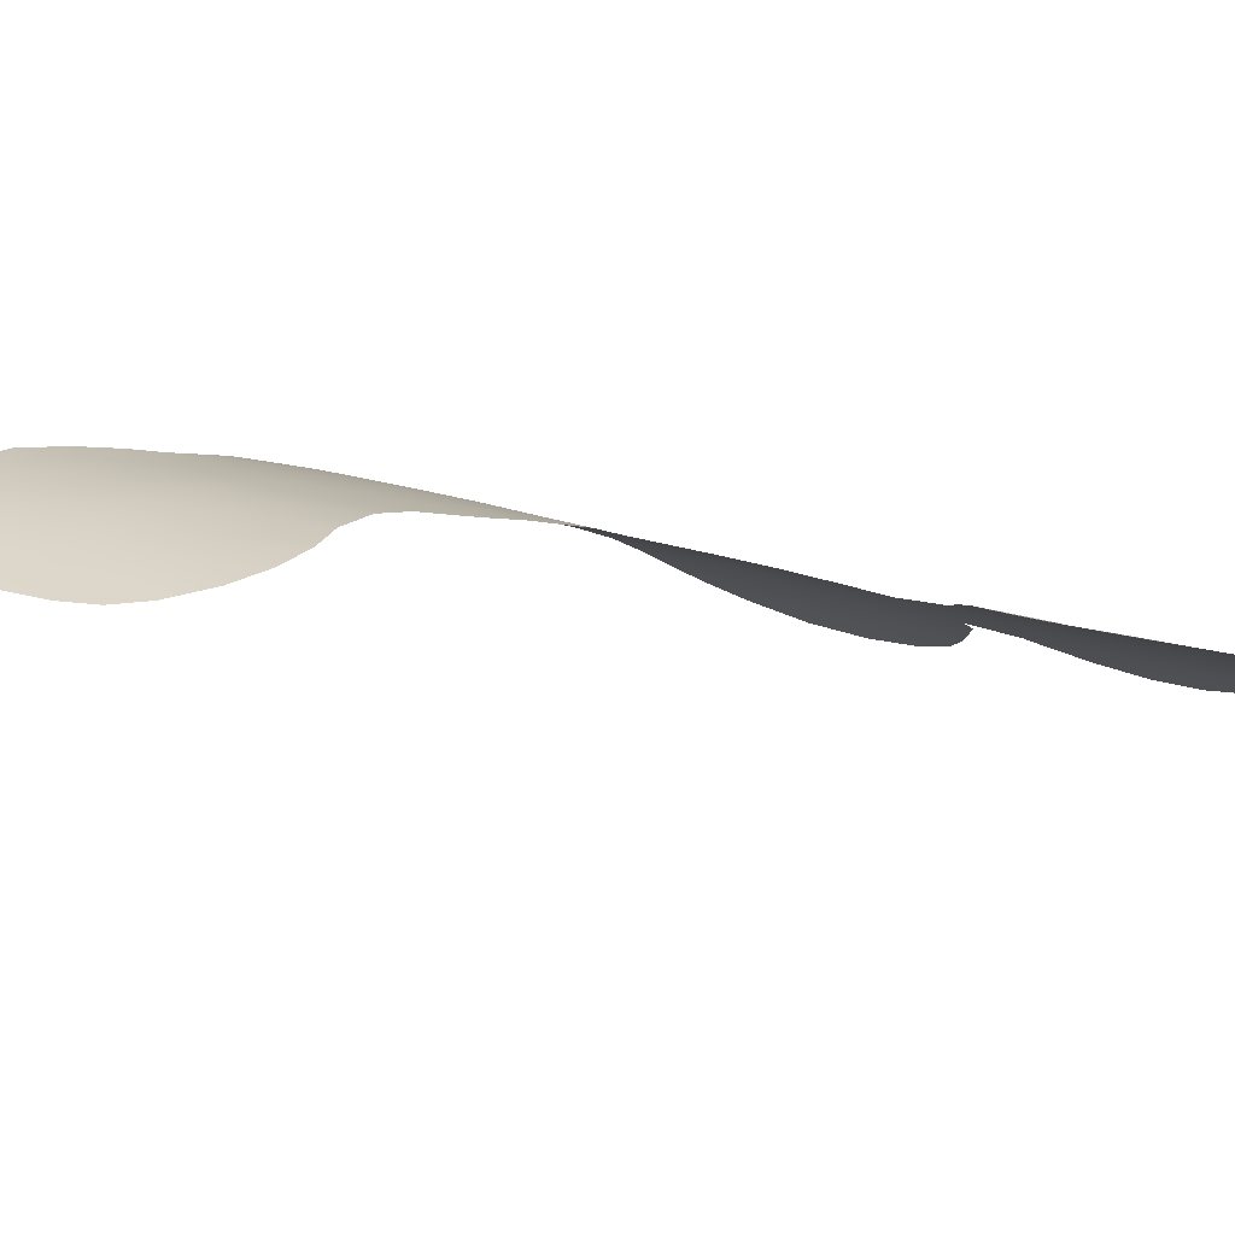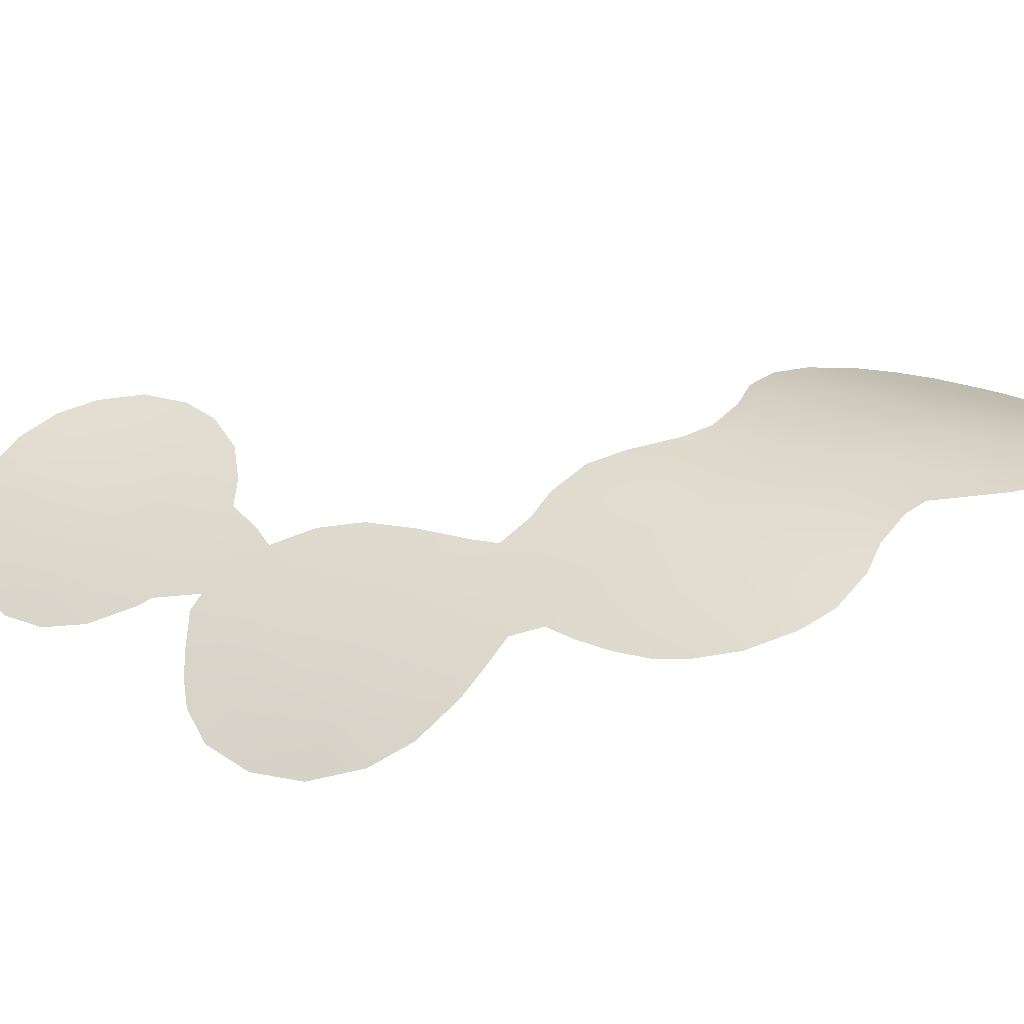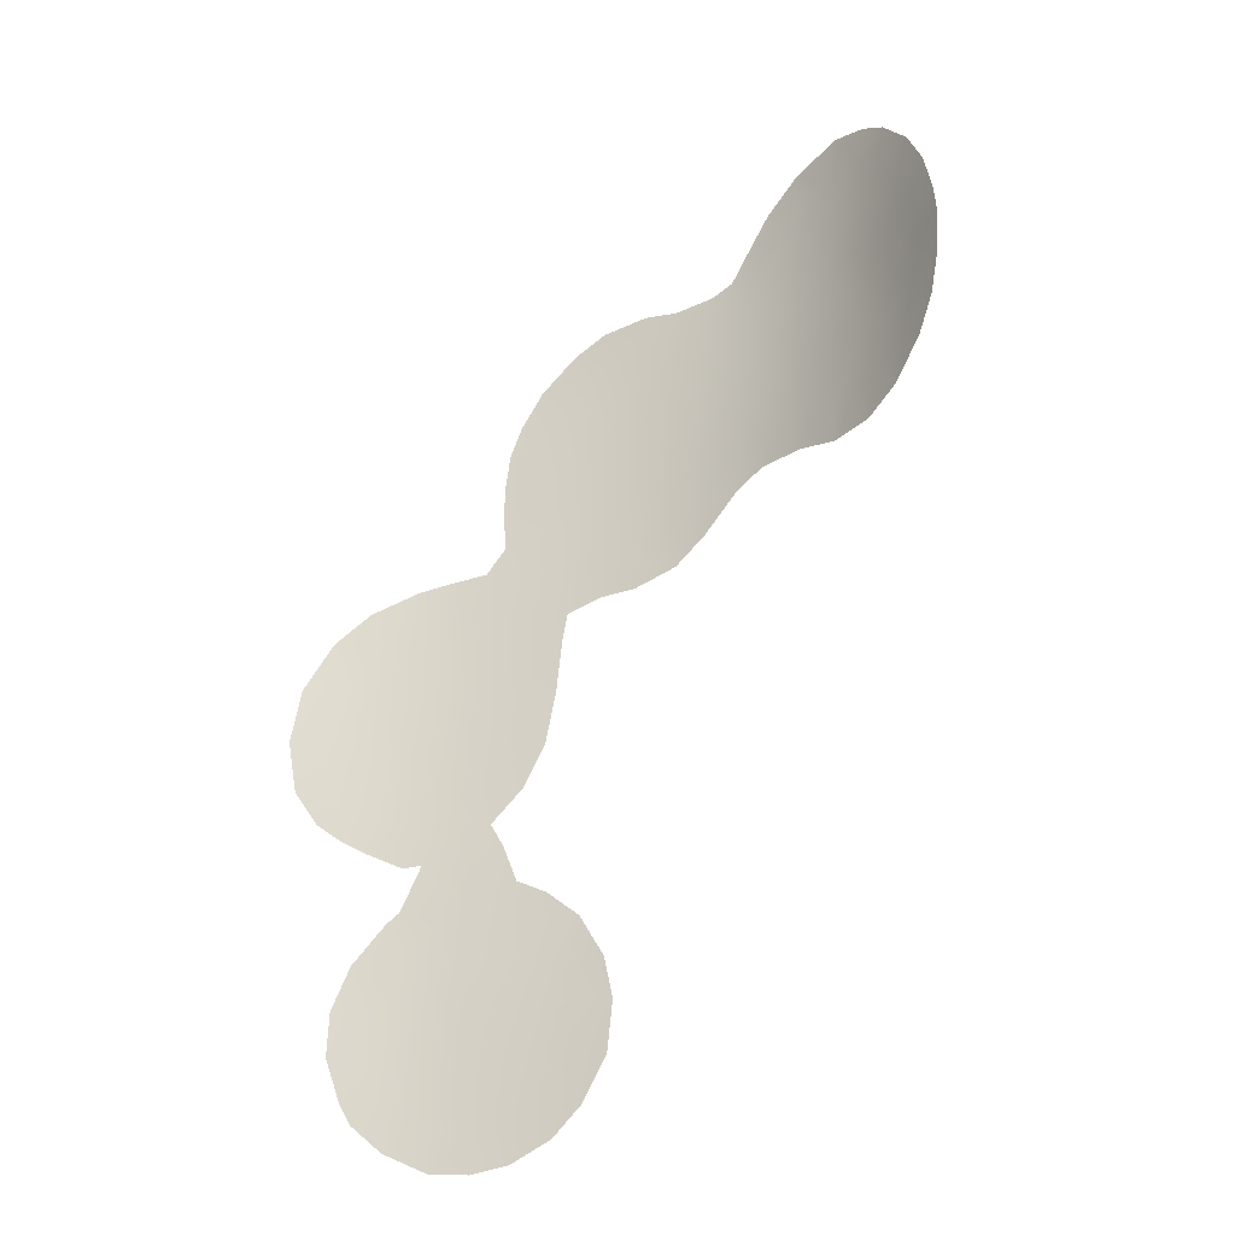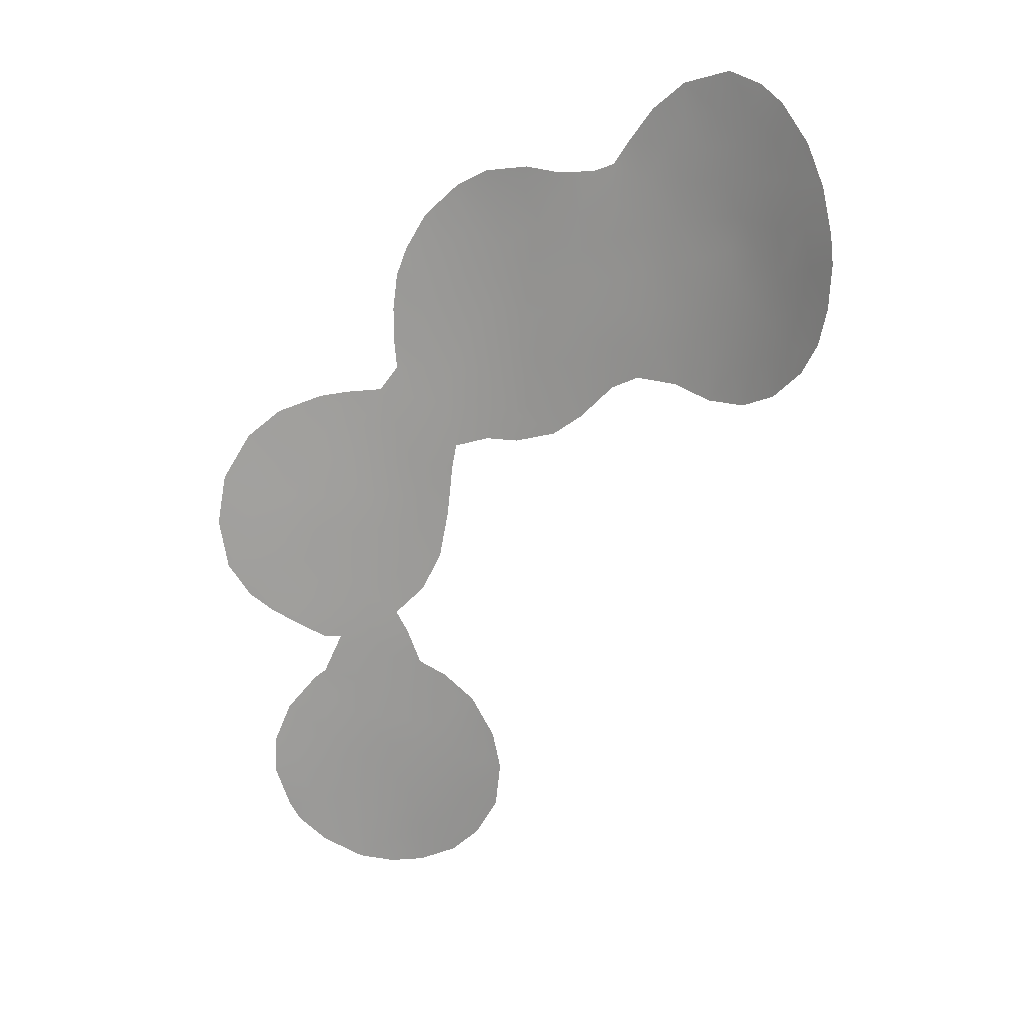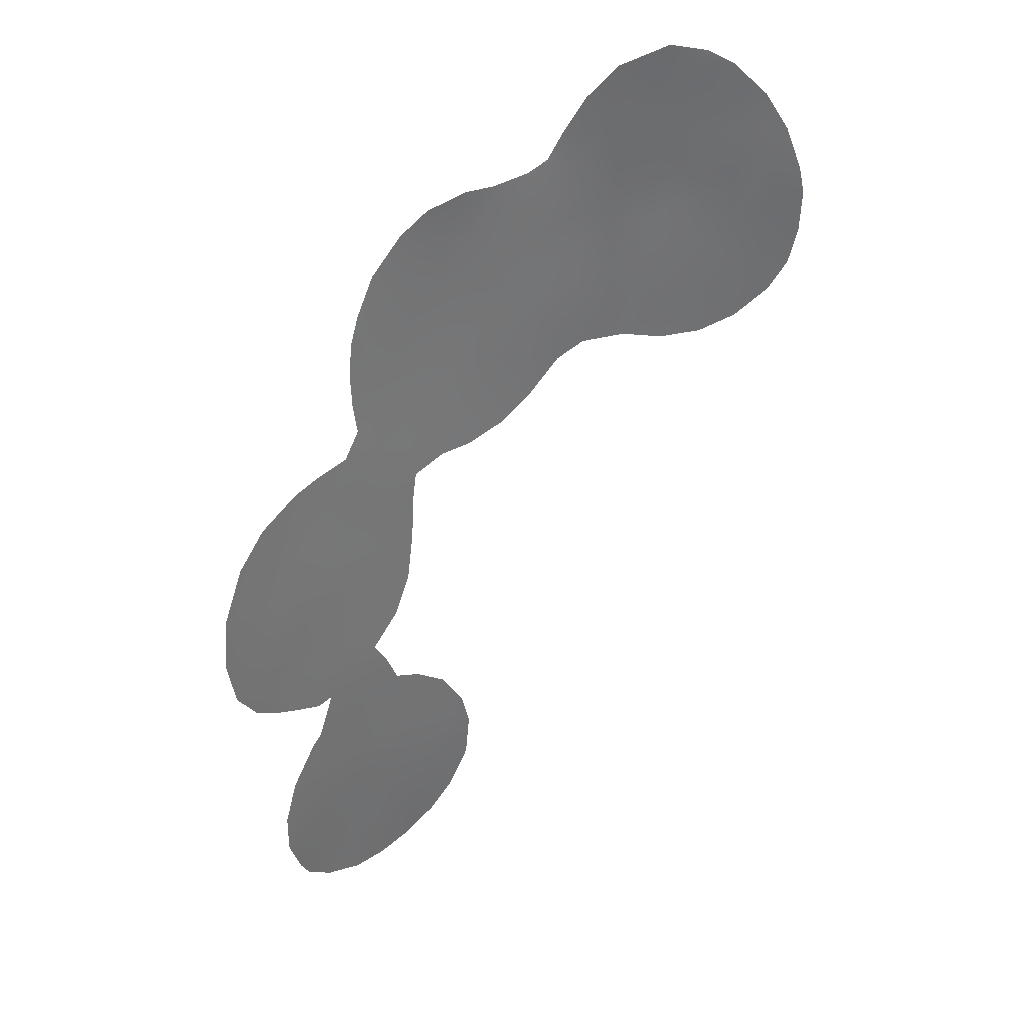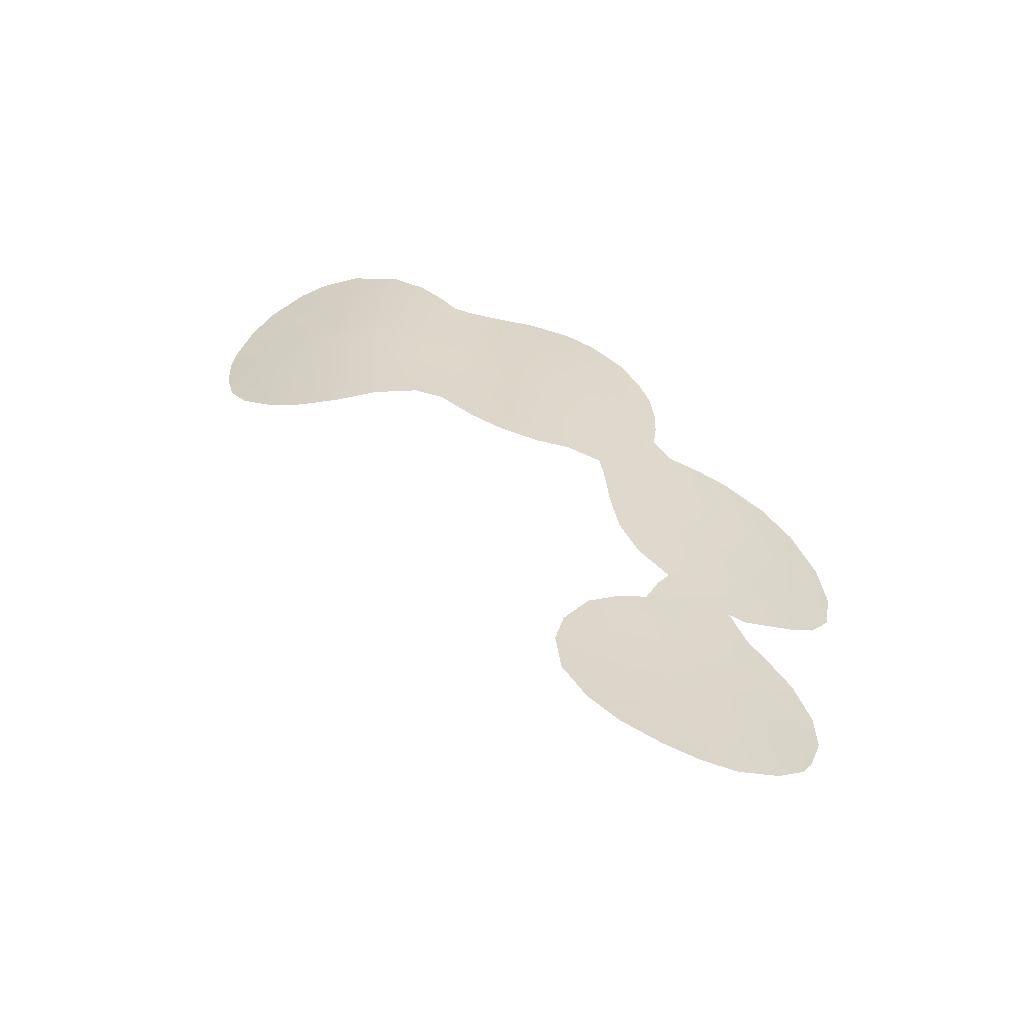
<metadata>
{"format":"obj","ext":"obj","renderer":"f3d","projection":"perspective","resolution":1024,"background":"white","views":[{"elev":17.8,"azim":-60.0,"up":"+Z"},{"elev":30.3,"azim":121.9,"up":"+Z"},{"elev":-26.0,"azim":-135.2,"up":"+Y"},{"elev":20.6,"azim":-145.2,"up":"+Y"},{"elev":38.8,"azim":164.4,"up":"+Y"},{"elev":-63.0,"azim":3.8,"up":"+Y"}]}
</metadata>
<code>
v 15.88 22.62 57.08
v 8.897 27.66 60.07
v -1.676 38.78 61.86
v 7.432 28.98 60.54
v 9.492 29.46 59.98
v 10.45 31.27 59.79
v 0.4961 38.47 61.95
v 18.27 24.45 55.9
v -4.781 32.58 61.07
v 13.86 19.29 57.82
v 13.7 5.952 57.4
v 17.92 16.38 55.66
v 16.44 15.24 56.39
v 5.53 28.35 60.91
v -2.514 40.71 61.88
v 6.105 36.48 61.22
v 6.19 34.35 61.09
v 16.35 13.26 56.35
v 15.49 18.96 57.06
v -2.944 33.95 61.46
v 13.53 21.09 58.06
v 12.43 31.36 59.04
v 2.98 31.8 61.43
v 0.6694 41.58 62.08
v 20.61 22.46 54.37
v 21.68 19.6 53.47
v -0.7358 34.93 61.74
v 18.09 20.49 55.75
v 16.51 20.62 56.64
v 13.81 2.544 57.31
v 20.17 8.224 54.01
v 10.8 38.25 59.85
v 13.59 15.6 57.74
v 2.533 28.47 61.3
v 0.3336 28.5 61.33
v -3.661 28.21 61
v 18.43 10.46 55.13
v 14.93 14.09 57.1
v 7.272 38.38 61
v 15.12 32.65 57.98
v 13.71 11.31 57.55
v 8.92 24.3 59.87
v -5.427 29.04 60.7
v 2.415 41.86 62.01
v 17.65 12.54 55.62
v 18.4 12.47 55.19
v 6.992 24.89 60.45
v 14.68 34.05 58.23
v -8.324 33.91 60.21
v -8.42 36.03 60.26
v 10.68 1.326 58.54
v 3.908 27.76 61.14
v 12.24 37.41 59.35
v 9.427 5.525 59.02
v 15.83 26.52 57.3
v 12.4 19.97 58.48
v 12.03 23.73 58.77
v 22.93 21.53 52.69
v 21.88 14.87 53.11
v 22.82 16.5 52.54
v -1.629 28.04 61.22
v 11.96 0.03261 58.09
v 15.28 30.88 57.83
v 20.85 4.25 53.45
v 20.81 6.251 53.53
v 18.66 26.05 55.76
v 19.82 1.291 54.1
v 16.82 -0.9467 55.82
v 17.37 26.32 56.5
v 19.77 13.24 54.41
v -1.689 44.03 62.05
v -3.503 43.61 61.84
v 9.645 3.258 58.91
v 4.402 39 61.7
v -6.404 41.26 61.16
v -7.476 39.45 60.77
v -7.903 32.11 60.22
v -7.035 30.59 60.39
v 5.423 38.56 61.47
v 15.06 27.75 57.76
v 15.24 29.25 57.77
v 10.48 24.26 59.39
v 21.89 23.8 53.58
v 18.46 6.817 54.99
v 18.6 0.0395 54.82
v 11.45 33.2 59.51
v 15.05 15.95 57.11
v -2.824 29.68 61.21
v 15.03 9.559 56.9
v 16.91 11.58 55.99
v 18.33 8.865 55.14
v 14.37 13.05 57.31
v 14.04 31.53 58.4
v 15.47 11.53 56.74
v 5.874 30.38 60.95
v 14.42 17.43 57.49
v 7.966 33.37 60.61
v 14.99 24.44 57.59
v 8.104 31.14 60.48
v 1.598 40.15 62
v 7.193 26.92 60.52
v 18.72 18.44 55.29
v -2.529 31.62 61.37
v 9.075 25.85 59.91
v 5.536 26.02 60.77
v 14.4 7.777 57.13
v 1.18 32.27 61.6
v 19.1 22.46 55.3
v 10.19 36.46 60.06
v 16.54 7.769 56.1
v 3.773 29.77 61.23
v -4.403 41.08 61.6
v -4.781 42.88 61.59
v 17.51 22.58 56.2
v 12.22 27.88 58.96
v 13.59 29.69 58.5
v 13.25 24.23 58.32
v 2.625 38.29 61.86
v 12.21 22.52 58.66
v 6.166 32.27 60.99
v 21.07 16.15 53.68
v 20.88 13.97 53.73
v 9.836 7.404 58.93
v 18.93 10 54.83
v 1.059 34.38 61.74
v 9.535 32.66 60.14
v 9.854 34.43 60.12
v -5.055 36.99 61.23
v -6.636 33.4 60.65
v 12.46 10.65 58.08
v 10.98 9.376 58.62
v -2.846 37.25 61.7
v 12.87 4.026 57.73
v 13.47 1.071 57.48
v 13.69 -0.8439 57.39
v 8.991 37.57 60.45
v 14.21 26.14 58.03
v 15.02 4.181 56.79
v 11.53 29.66 59.32
v 4.413 33.18 61.36
v 17.01 3.359 55.78
v 2.624 36.03 61.75
v 19.85 5.743 54.13
v 8.782 38.57 60.51
v 18.54 4.655 54.92
v 4.554 31.49 61.23
v 15.43 0.1644 56.54
v 15.22 -1.11 56.64
v 15.44 2.025 56.55
v 16.72 24.57 56.76
v -0.631 32.95 61.6
v -4.317 30.43 61
v 2.681 33.9 61.61
v 4.339 35.3 61.5
v 17.14 18.56 56.17
v 19.49 16.8 54.76
v 19.53 15.02 54.65
v 20.44 18.15 54.2
v -7.079 35.61 60.64
v 3.583 40.27 61.86
v 20.26 2.212 53.82
v 18.8 2.397 54.73
v 21.89 17.83 53.24
v 23.22 19 52.36
v 20.54 25.17 54.55
v -5.257 34.71 61.09
v -0.8065 36.85 61.87
v 0.9275 36.43 61.86
v 12.76 17.53 58.2
v -2.942 42.46 61.86
v -5.703 39.46 61.22
v -6.544 37.6 60.88
v -6.101 31.34 60.68
v 12.58 7.63 57.94
v 4.368 37.29 61.58
v -0.4697 40.25 62
v 14.16 22.6 57.87
v 14.91 20.83 57.44
v 11.83 5.801 58.18
v 13.85 27.76 58.28
v 10.95 7.235 58.56
v 13.21 33.55 58.84
v 13.79 35.82 58.71
v 0.7825 43.23 62.15
v -1.435 29.71 61.34
v -3.909 35.75 61.43
v -8.189 37.34 60.42
v -1.037 42.11 62.05
v 16.84 5.505 55.89
v 19.75 3.914 54.15
v 16.82 9.93 55.99
v 17.12 1.208 55.7
v 15.27 6.212 56.68
v 12.55 25.94 58.72
v 1.685 30.15 61.45
v -0.2699 30.78 61.45
v 17.99 14.06 55.48
v 21.42 21.31 53.76
v -3.794 39.15 61.61
v 19.93 20.39 54.67
v 11.75 35.29 59.45
v 19.85 24.19 54.94
v 16.13 17.11 56.66
v 11.98 2.393 58.08
v 13.19 9.381 57.73
v -2.257 35.66 61.68
v 8.107 35.87 60.68
v 11.14 25.97 59.24
v 10.57 27.83 59.55
v 11.04 3.542 58.45
f 93 40 63
f 18 197 45
f 159 49 50
f 182 201 183
f 177 21 119
f 203 87 96
f 26 58 164
f 107 195 196
f 99 97 126
f 7 168 167
f 6 126 86
f 140 146 23
f 162 67 85
f 147 148 135
f 153 107 125
f 28 29 114
f 152 173 9
f 170 72 71
f 111 146 95
f 1 150 114
f 190 161 162
f 154 140 153
f 127 126 97
f 173 78 77
f 21 10 56
f 178 1 29
f 194 115 180
f 155 28 102
f 8 69 66
f 179 181 174
f 145 162 141
f 186 20 166
f 110 91 84
f 11 133 179
f 31 84 91
f 84 31 143
f 65 143 31
f 192 85 68
f 38 33 87
f 34 195 111
f 196 195 35
f 124 91 37
f 152 88 36
f 152 36 43
f 92 38 18
f 4 14 95
f 41 92 94
f 6 5 99
f 24 44 100
f 160 100 44
f 41 94 89
f 4 2 101
f 197 46 45
f 104 42 47
f 78 173 43
f 191 89 94
f 105 14 101
f 110 106 89
f 40 93 48
f 89 191 110
f 111 52 34
f 170 113 72
f 119 57 117
f 203 13 87
f 108 202 25
f 121 59 122
f 157 121 122
f 122 70 157
f 123 131 181
f 124 31 91
f 96 19 203
f 107 151 125
f 151 27 125
f 94 92 18
f 38 13 18
f 61 88 185
f 88 61 36
f 35 185 196
f 185 35 61
f 6 99 126
f 109 127 207
f 51 204 62
f 128 172 171
f 130 41 205
f 131 130 205
f 24 100 176
f 167 132 3
f 176 7 3
f 3 7 167
f 19 10 178
f 177 178 21
f 53 201 109
f 204 30 134
f 135 62 134
f 149 134 30
f 32 109 136
f 109 207 136
f 144 136 39
f 93 63 116
f 6 22 139
f 22 86 182
f 209 2 5
f 128 132 186
f 162 145 190
f 22 6 86
f 86 126 127
f 143 65 64
f 144 32 136
f 107 23 195
f 118 7 100
f 199 128 171
f 190 143 64
f 84 143 145
f 143 190 145
f 95 146 120
f 120 146 140
f 108 8 202
f 129 159 166
f 96 169 10
f 25 200 108
f 149 147 134
f 134 147 135
f 68 148 147
f 98 55 150
f 55 98 137
f 69 150 55
f 101 2 104
f 152 9 103
f 152 103 88
f 153 23 107
f 154 153 142
f 8 150 69
f 96 33 169
f 33 96 87
f 102 12 155
f 156 12 102
f 157 70 197
f 46 197 70
f 12 197 13
f 38 87 13
f 108 200 28
f 114 29 1
f 4 5 2
f 6 139 5
f 4 101 14
f 99 4 95
f 99 95 120
f 27 151 20
f 20 151 103
f 170 188 15
f 93 182 48
f 205 174 131
f 14 111 95
f 111 23 146
f 23 111 195
f 114 150 8
f 158 156 102
f 172 128 166
f 172 166 159
f 97 120 17
f 118 160 74
f 115 139 116
f 51 210 204
f 54 210 73
f 190 64 161
f 162 161 67
f 139 22 116
f 93 116 22
f 153 140 23
f 199 15 3
f 163 26 164
f 142 118 175
f 175 118 74
f 164 60 163
f 200 25 198
f 198 25 83
f 26 163 158
f 156 158 121
f 19 155 203
f 155 19 29
f 155 29 28
f 10 19 96
f 129 166 9
f 167 27 206
f 27 167 168
f 125 168 142
f 125 142 153
f 10 169 56
f 197 12 157
f 170 112 113
f 127 201 86
f 86 201 182
f 171 76 75
f 49 129 77
f 159 129 49
f 129 9 173
f 129 173 77
f 11 174 106
f 106 174 205
f 174 11 179
f 16 79 39
f 100 7 176
f 176 15 188
f 176 188 24
f 132 128 199
f 171 112 199
f 75 112 171
f 113 112 75
f 176 3 15
f 1 177 98
f 10 21 178
f 178 29 19
f 178 177 1
f 117 177 119
f 54 179 210
f 117 137 98
f 137 194 180
f 55 137 80
f 80 137 180
f 180 116 81
f 192 149 141
f 180 81 80
f 22 182 93
f 45 90 18
f 82 42 104
f 117 98 177
f 20 103 9
f 116 63 81
f 118 100 160
f 90 45 37
f 123 181 54
f 15 112 170
f 79 175 74
f 58 198 83
f 102 28 200
f 138 193 189
f 5 4 99
f 174 181 131
f 141 162 192
f 183 48 182
f 59 121 60
f 184 44 24
f 88 103 185
f 103 196 185
f 186 132 206
f 172 159 187
f 50 187 159
f 187 76 172
f 184 24 188
f 71 188 170
f 71 184 188
f 128 186 166
f 186 206 20
f 166 20 9
f 138 189 141
f 141 189 145
f 110 191 91
f 142 168 118
f 118 168 7
f 138 141 149
f 30 138 149
f 11 193 138
f 179 133 210
f 208 57 82
f 189 110 84
f 189 84 145
f 204 210 133
f 101 47 105
f 192 162 85
f 147 149 192
f 114 8 108
f 56 119 21
f 191 94 90
f 83 25 202
f 193 110 189
f 11 106 193
f 37 191 90
f 14 105 52
f 94 18 90
f 16 175 79
f 91 191 37
f 115 116 180
f 57 194 117
f 111 14 52
f 138 133 11
f 133 138 30
f 193 106 110
f 150 1 98
f 208 194 57
f 194 137 117
f 173 152 43
f 209 115 208
f 181 179 54
f 104 47 101
f 58 26 198
f 208 82 104
f 83 202 165
f 147 192 68
f 140 17 120
f 140 154 17
f 201 53 183
f 156 121 157
f 195 34 35
f 120 97 99
f 109 32 53
f 197 18 13
f 108 28 114
f 12 156 157
f 132 199 3
f 112 15 199
f 172 76 171
f 104 2 209
f 151 107 196
f 200 198 26
f 109 201 127
f 202 66 165
f 103 151 196
f 13 203 12
f 158 102 200
f 203 155 12
f 204 133 30
f 202 8 66
f 158 200 26
f 154 142 175
f 27 168 125
f 16 17 154
f 175 16 154
f 121 163 60
f 106 205 89
f 205 41 89
f 207 16 39
f 136 207 39
f 158 163 121
f 167 206 132
f 20 206 27
f 97 17 207
f 207 17 16
f 97 207 127
f 194 208 115
f 104 209 208
f 209 139 115
f 204 134 62
f 210 51 73
f 209 5 139

</code>
